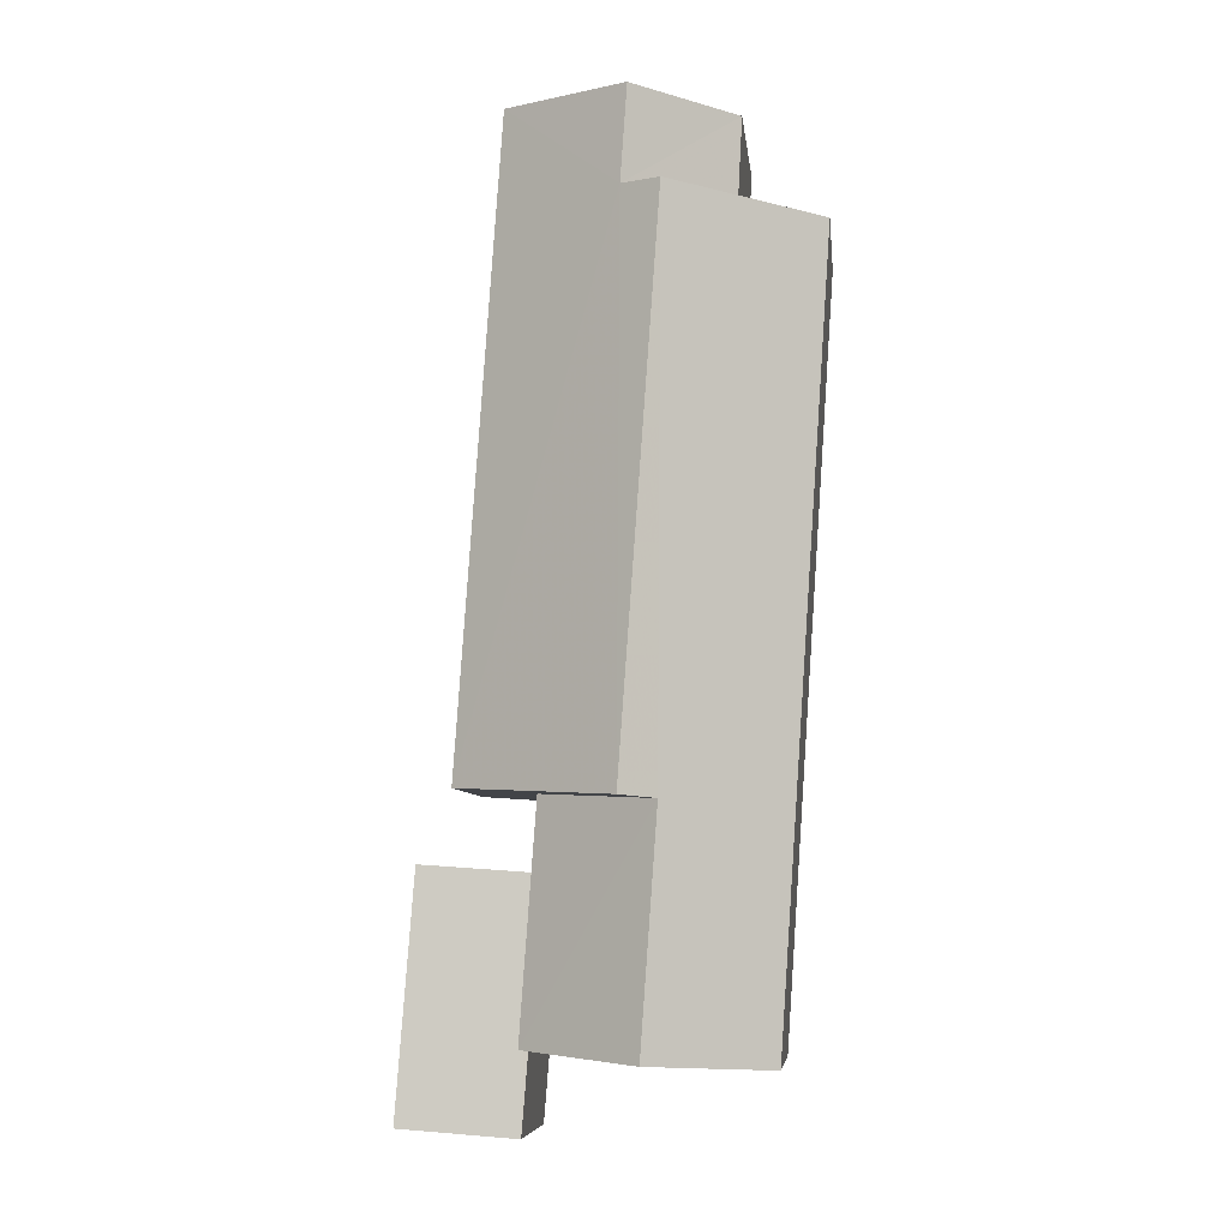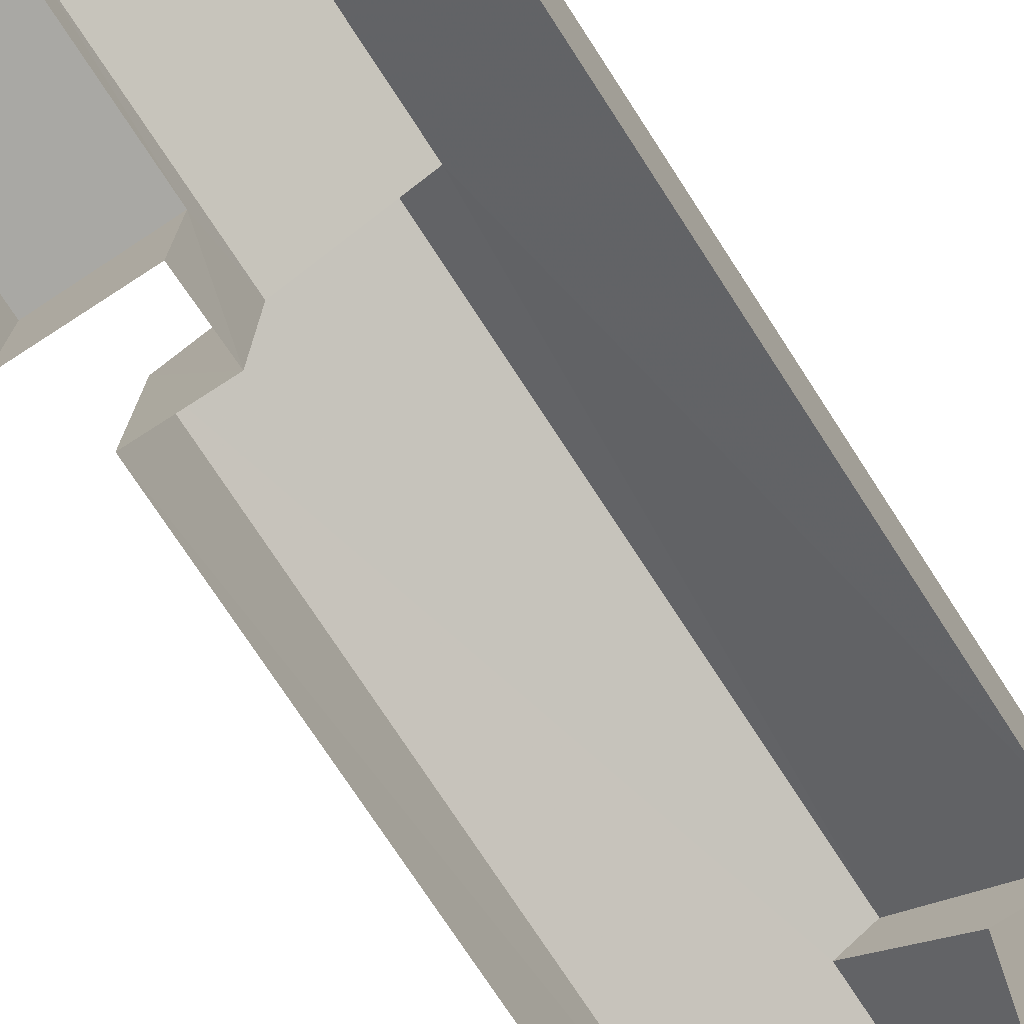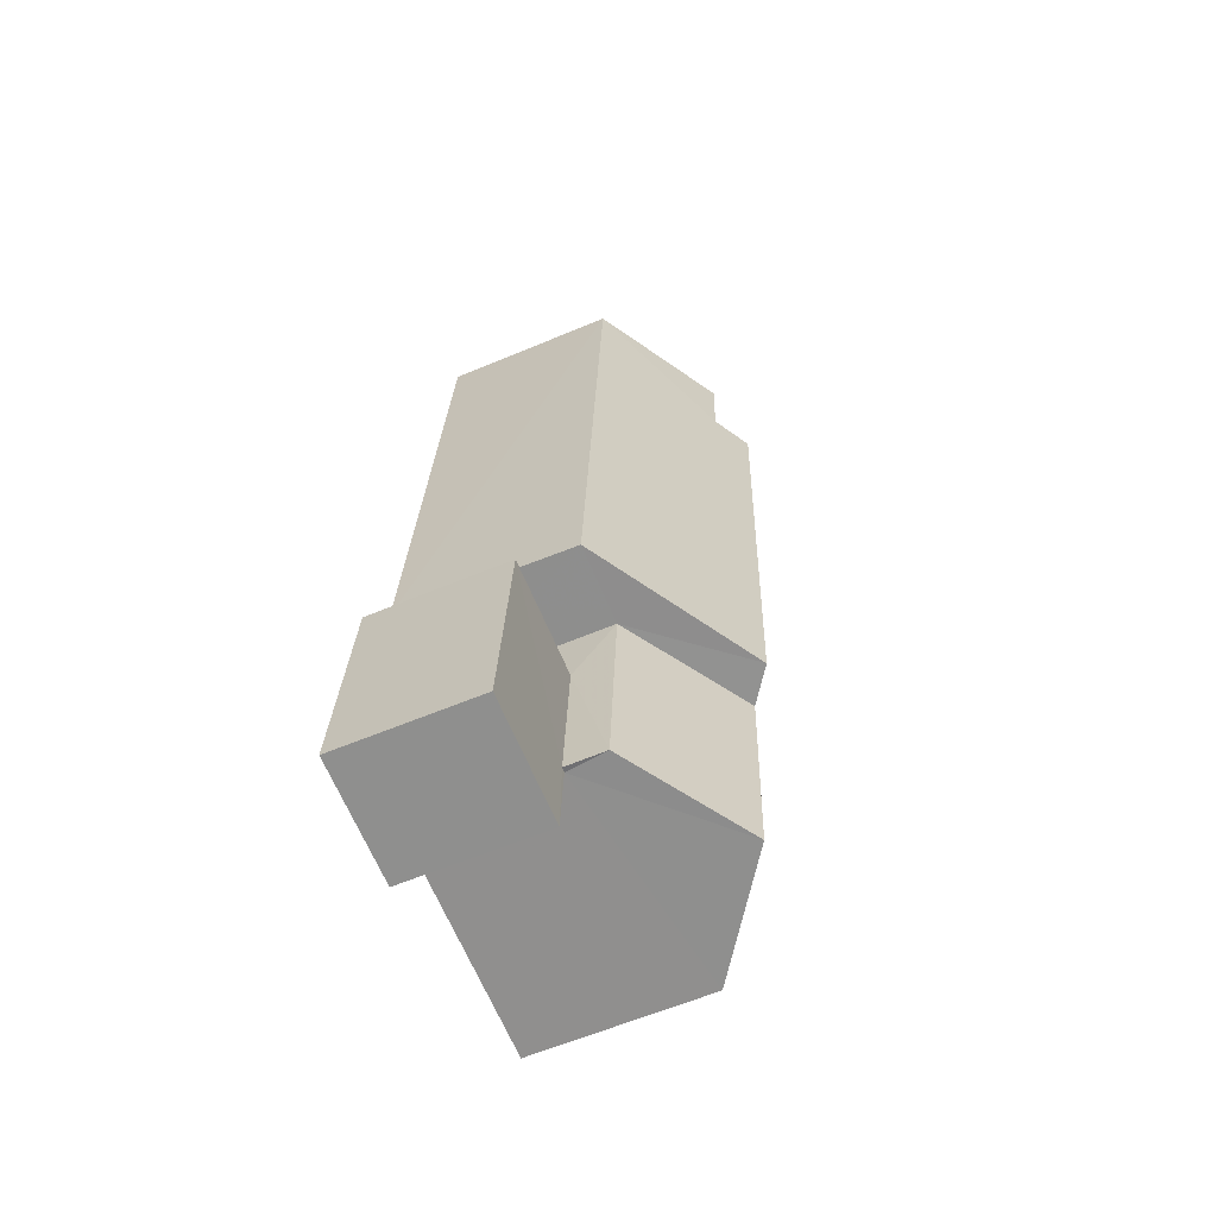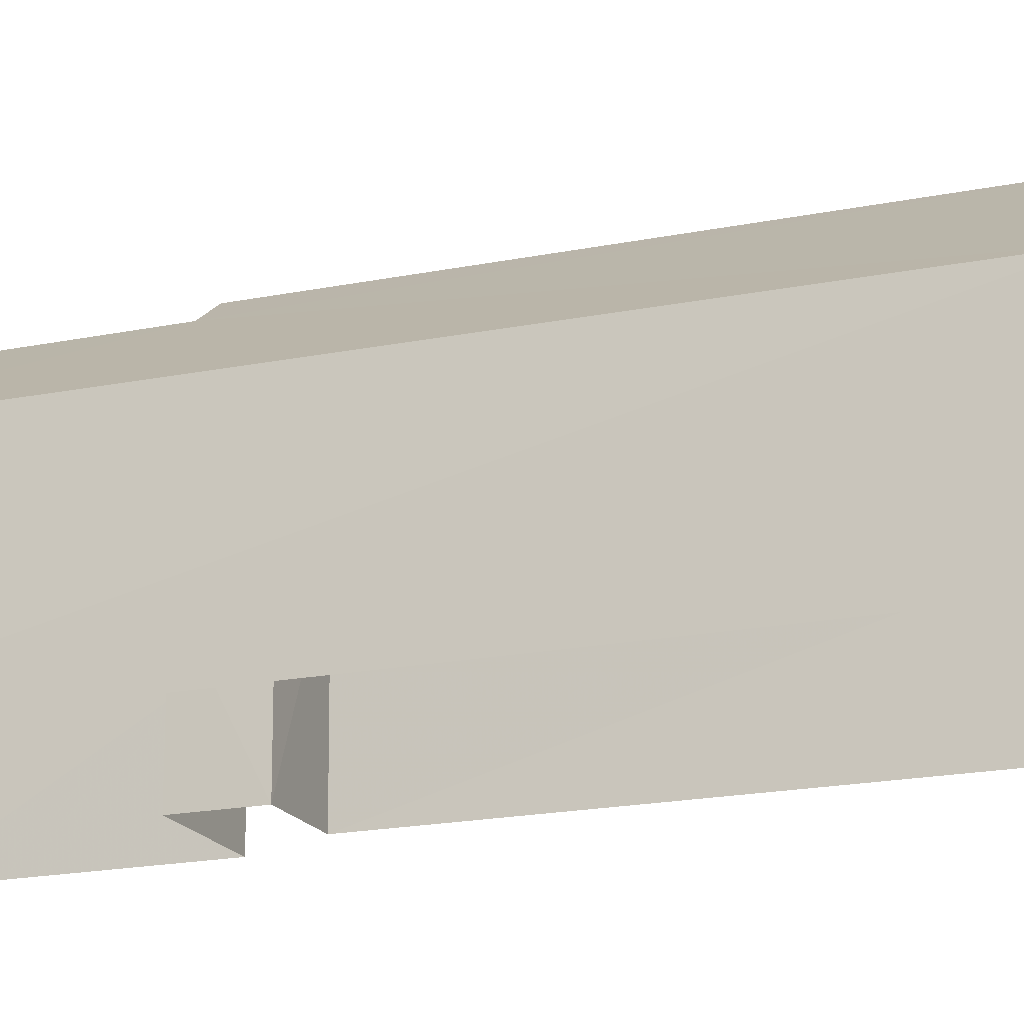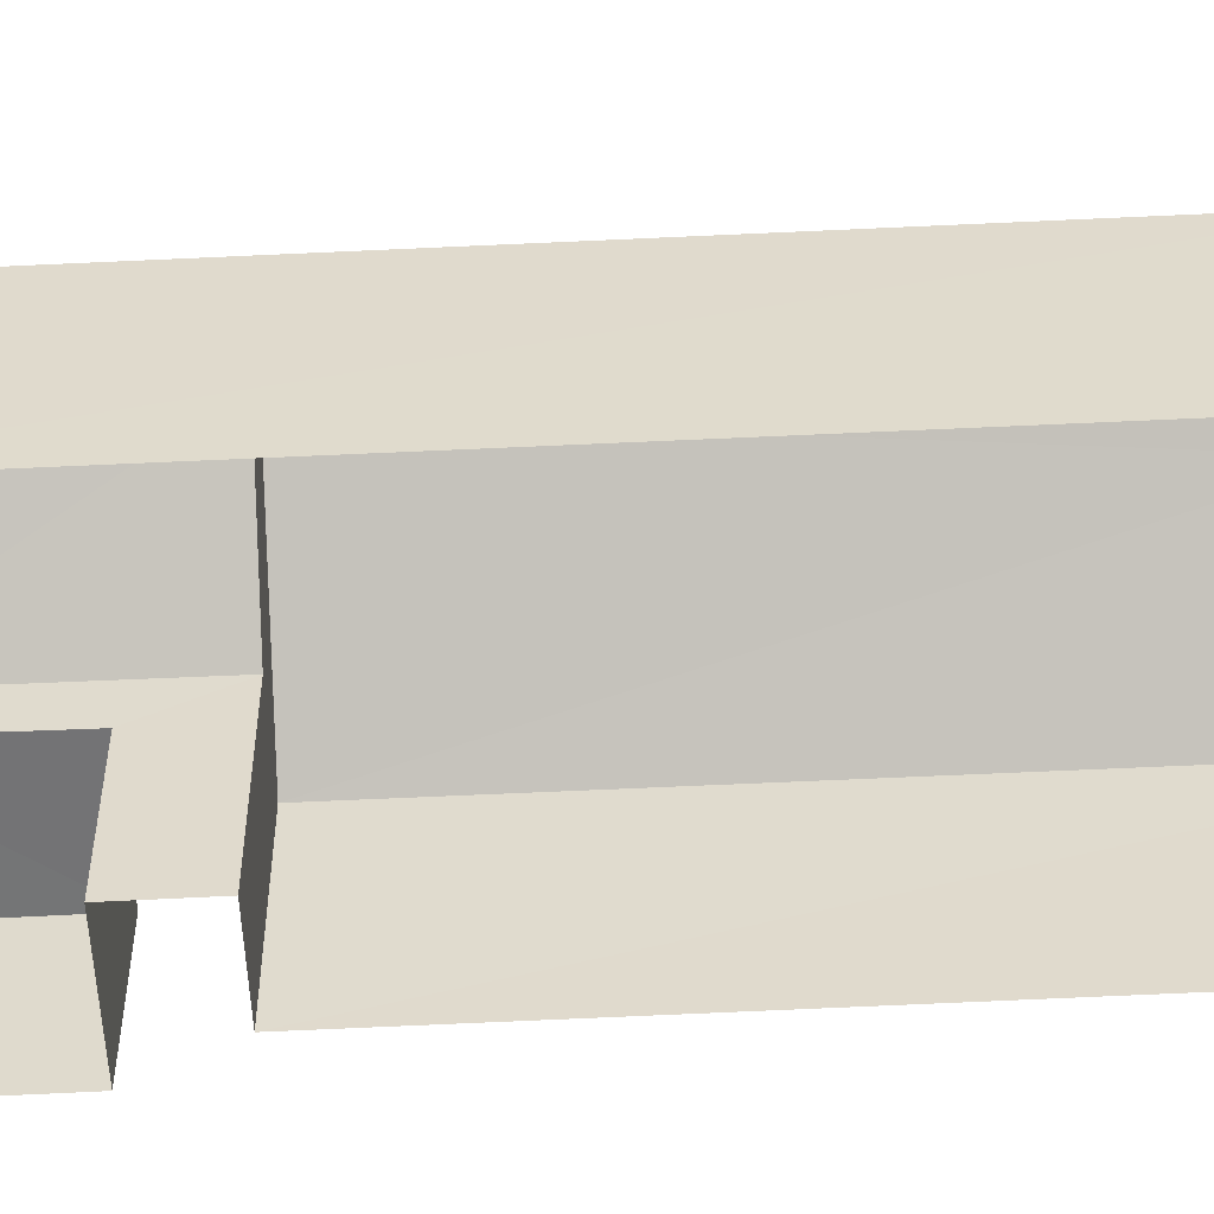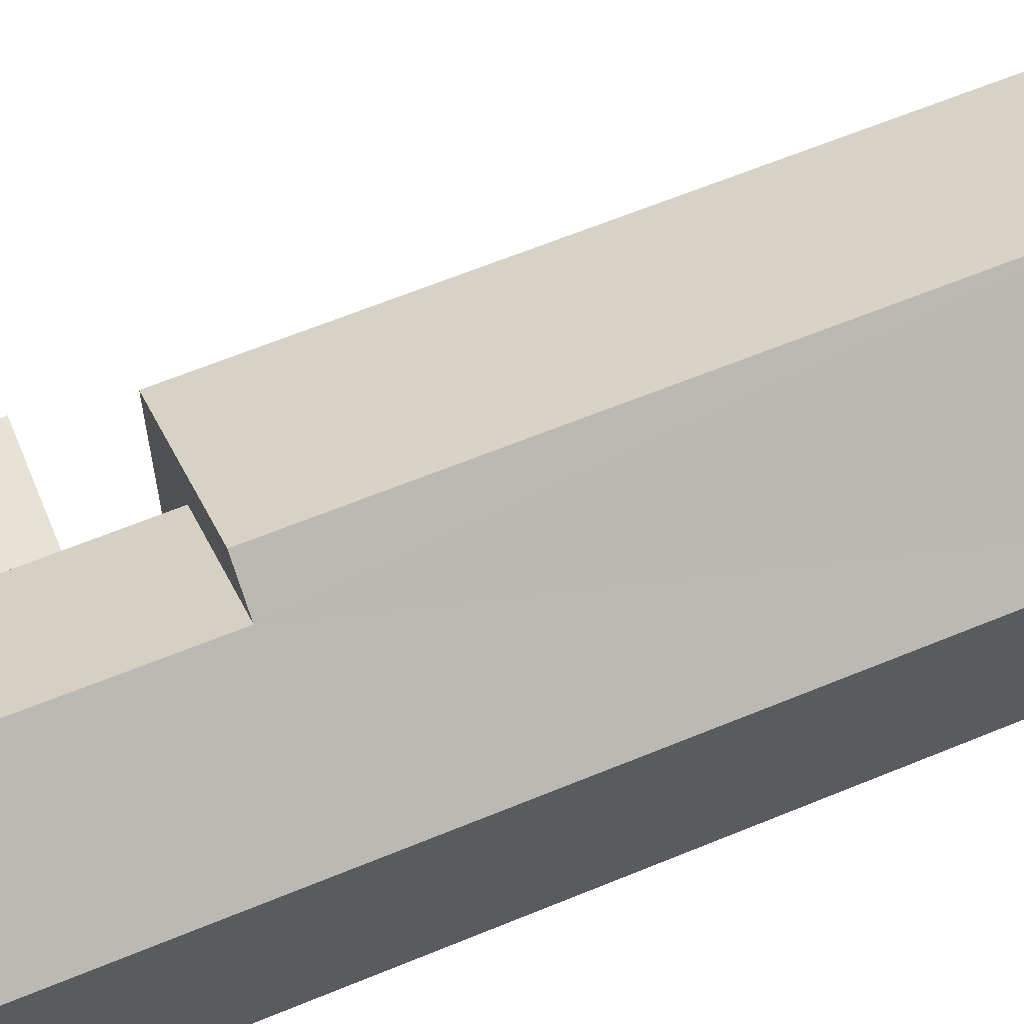
<metadata>
{"format":"obj","ext":"obj","renderer":"f3d","projection":"perspective","resolution":1024,"background":"white","views":[{"elev":-7.3,"azim":6.3,"up":"+Y"},{"elev":-74.9,"azim":29.0,"up":"+Z"},{"elev":-61.8,"azim":-67.1,"up":"+Y"},{"elev":-18.7,"azim":107.3,"up":"+Z"},{"elev":-56.1,"azim":88.9,"up":"+Z"},{"elev":63.7,"azim":63.5,"up":"+Z"}]}
</metadata>
<code>
v -3.168e+05 4.038e+04 3.269
v -3.168e+05 4.038e+04 3.266
v -3.168e+05 4.038e+04 3.267
v -3.168e+05 4.038e+04 3.266
v -3.168e+05 4.04e+04 3.273
v -3.168e+05 4.039e+04 3.269
v -3.168e+05 4.038e+04 3.269
v -3.168e+05 4.04e+04 3.27
v -3.168e+05 4.038e+04 3.267
v -3.168e+05 4.038e+04 3.263
v -3.168e+05 4.039e+04 3.268
v -3.168e+05 4.038e+04 3.268
v -3.168e+05 4.038e+04 9.186
v -3.168e+05 4.039e+04 8.7
v -3.168e+05 4.038e+04 6.983
v -3.168e+05 4.04e+04 6.987
v -3.168e+05 4.039e+04 9.19
v -3.168e+05 4.04e+04 8.701
v -3.168e+05 4.038e+04 8.681
v -3.168e+05 4.039e+04 6.983
v -3.168e+05 4.038e+04 6.978
v -3.168e+05 4.038e+04 8.68
v -3.168e+05 4.038e+04 6.981
v -3.168e+05 4.038e+04 6.982
v -3.168e+05 4.038e+04 6.155
v -3.168e+05 4.038e+04 6.156
v -3.168e+05 4.038e+04 6.157
v -3.168e+05 4.038e+04 6.158
v -3.168e+05 4.038e+04 6.156
v -3.168e+05 4.038e+04 6.157
v -3.168e+05 4.04e+04 6.985
v -3.168e+05 4.039e+04 6.984
f 1 2 3
f 4 3 2
f 5 6 7
f 8 6 5
f 2 9 10
f 11 10 12
f 2 1 9
f 6 12 7
f 10 9 12
f 6 11 12
f 13 14 15
f 15 14 16
f 13 17 14
f 16 14 18
f 17 19 20
f 20 19 21
f 17 13 19
f 21 19 22
f 19 23 22
f 19 24 23
f 25 26 27
f 27 26 28
f 25 29 26
f 28 26 30
f 14 31 18
f 14 32 31
f 2 10 29
f 23 26 29
f 22 23 29
f 29 10 21
f 22 29 21
f 27 3 4
f 25 27 4
f 16 5 7
f 15 16 7
f 12 30 24
f 24 30 23
f 12 9 30
f 23 30 26
f 28 1 3
f 27 28 3
f 29 25 4
f 2 29 4
f 20 10 11
f 20 21 10
f 31 8 16
f 31 16 18
f 8 5 16
f 6 8 31
f 32 6 31
f 11 32 20
f 20 32 17
f 11 6 32
f 17 32 14
f 9 1 28
f 30 9 28
f 7 12 15
f 15 24 13
f 13 24 19
f 12 24 15

</code>
